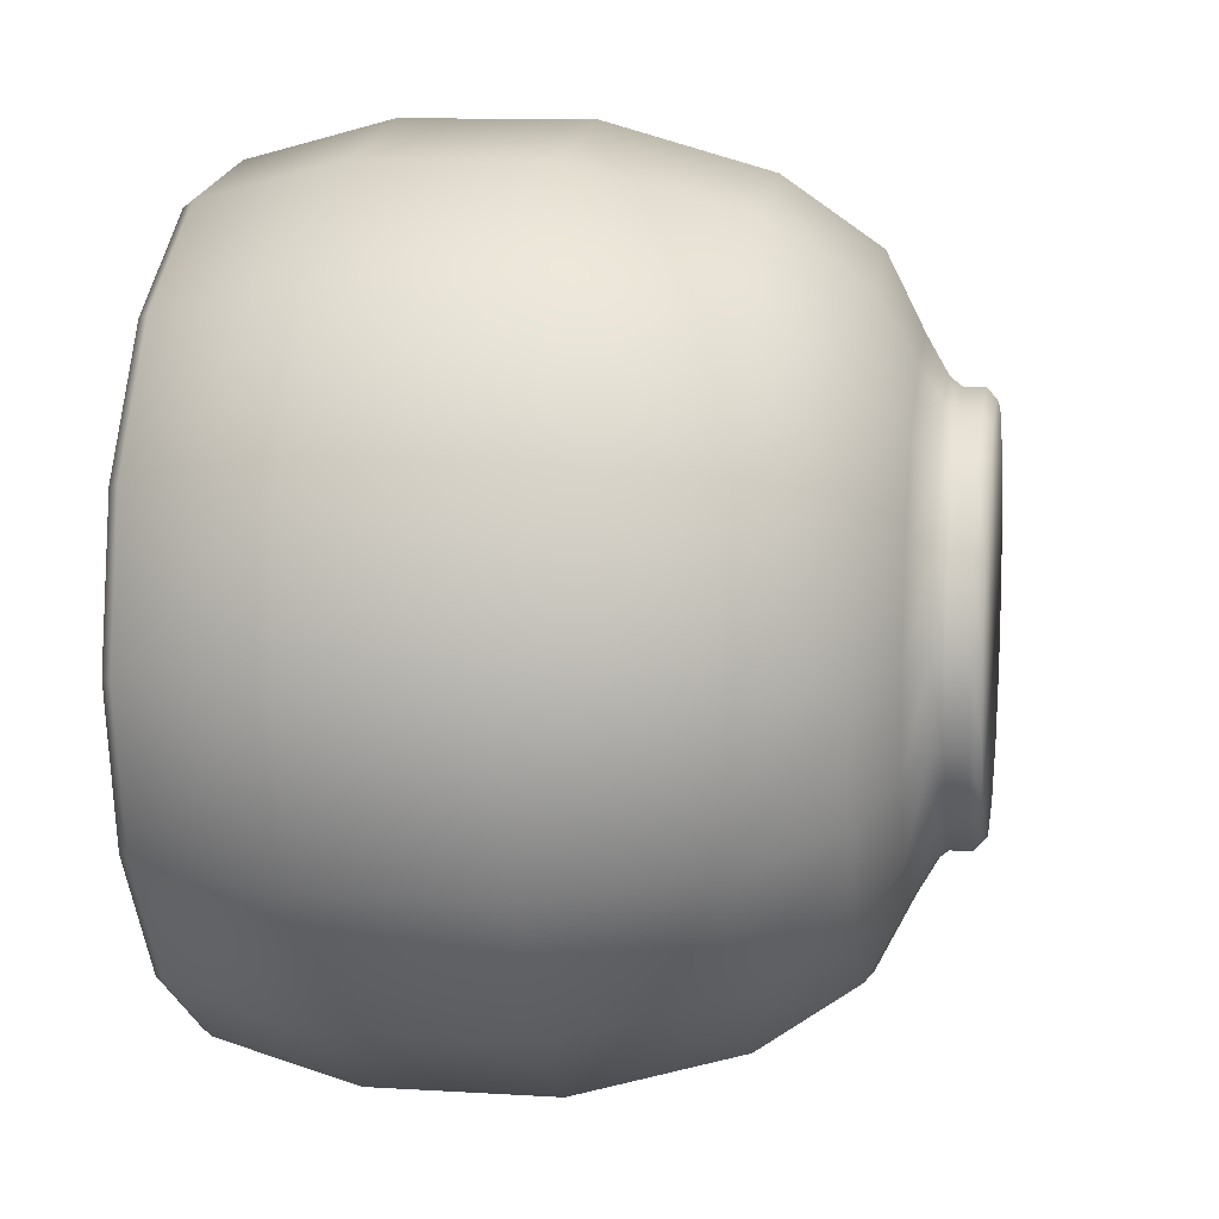
<metadata>
{"format":"obj","ext":"obj","renderer":"f3d","projection":"perspective","resolution":1024,"background":"white","views":[{"elev":9.6,"azim":99.5,"up":"+Y"}]}
</metadata>
<code>
o MeshCup_30_0_GeomSubset_0
v -0.04221 0.01748 -0.03434
v -0.03231 0.03231 -0.03434
v -0.01748 0.04221 -0.03434
v -1e-06 0.04569 -0.03434
v 0.01749 0.04221 -0.03434
v 0.03231 0.03231 -0.03434
v 0.04221 0.01748 -0.03434
v 0.04569 0 -0.03434
v 0.04221 -0.01748 -0.03434
v 0.03231 -0.03231 -0.03434
v 0.01749 -0.04221 -0.03434
v -1e-06 -0.04569 -0.03434
v -0.01748 -0.04221 -0.03434
v -0.03231 -0.03231 -0.03434
v -0.04221 -0.01748 -0.03434
v -0.04569 0 -0.03434
v -0.05067 0.02099 -0.02118
v -0.03878 0.03878 -0.02118
v -0.02099 0.05067 -0.02118
v -1e-06 0.05485 -0.02118
v 0.02099 0.05067 -0.02118
v 0.03878 0.03878 -0.02118
v 0.05067 0.02099 -0.02118
v 0.05485 0 -0.02118
v 0.05067 -0.02099 -0.02118
v 0.03878 -0.03878 -0.02118
v 0.02099 -0.05067 -0.02118
v -1e-06 -0.05485 -0.02118
v -0.02099 -0.05067 -0.02118
v -0.03878 -0.03878 -0.02118
v -0.05067 -0.02099 -0.02118
v -0.05485 0 -0.02118
v -0.05673 0.0235 0.001585
v -0.04342 0.04342 0.001585
v -0.0235 0.05673 0.001585
v -1e-06 0.0614 0.001585
v 0.0235 0.05673 0.001585
v 0.04342 0.04342 0.001585
v 0.05673 0.0235 0.001585
v 0.0614 0 0.001585
v 0.05673 -0.0235 0.001585
v 0.04342 -0.04342 0.001585
v 0.0235 -0.05673 0.001585
v -1e-06 -0.0614 0.001585
v -0.0235 -0.05673 0.001585
v -0.04342 -0.04342 0.001585
v -0.05673 -0.0235 0.001585
v -0.0614 0 0.001585
v -0.05677 0.02352 0.02702
v -0.04345 0.04345 0.02702
v -0.02352 0.05677 0.02702
v -1e-06 0.06145 0.02702
v 0.02352 0.05677 0.02702
v 0.04345 0.04345 0.02702
v 0.05677 0.02352 0.02702
v 0.06145 0 0.02702
v 0.05677 -0.02352 0.02702
v 0.04345 -0.04345 0.02702
v 0.02352 -0.05677 0.02702
v -1e-06 -0.06145 0.02702
v -0.02352 -0.05677 0.02702
v -0.04345 -0.04345 0.02702
v -0.05677 -0.02352 0.02702
v -0.06145 0 0.02702
v -0.05195 0.02152 0.04684
v -0.03976 0.03976 0.04684
v -0.02152 0.05195 0.04683
v -1e-06 0.05623 0.04683
v 0.02152 0.05195 0.04683
v 0.03976 0.03976 0.04683
v 0.05195 0.02152 0.04684
v 0.05623 0 0.04684
v 0.05195 -0.02152 0.04684
v 0.03976 -0.03976 0.04684
v 0.02152 -0.05195 0.04684
v -1e-06 -0.05623 0.04684
v -0.02152 -0.05195 0.04684
v -0.03976 -0.03976 0.04684
v -0.05195 -0.02152 0.04684
v -0.05623 0 0.04684
v -0.01357 -0.03276 -0.03947
v -1e-06 -0.03546 -0.03947
v 0.01357 -0.03276 -0.03947
v 0.02508 -0.02508 -0.03947
v 0.03276 -0.01357 -0.03947
v 0.03546 0 -0.03947
v 0.03276 0.01357 -0.03947
v 0.02508 0.02508 -0.03947
v 0.01357 0.03277 -0.03947
v -1e-06 0.03546 -0.03947
v -0.01357 0.03277 -0.03947
v -0.02508 0.02508 -0.03947
v -0.03276 0.01357 -0.03947
v -0.03546 0 -0.03947
v -0.03276 -0.01357 -0.03947
v -0.02508 -0.02508 -0.03947
v -1e-06 0 -0.04829
v -0.02794 0.01158 -0.04247
v -0.02681 0.01111 -0.04404
v -0.02139 0.02139 -0.04247
v -0.02052 0.02052 -0.04404
v -0.01157 0.02794 -0.04247
v -0.01111 0.02681 -0.04404
v -1e-06 0.03025 -0.04247
v -1e-06 0.02902 -0.04404
v 0.01158 0.02794 -0.04247
v 0.01111 0.02681 -0.04404
v 0.02139 0.02139 -0.04247
v 0.02052 0.02052 -0.04404
v 0.02794 0.01158 -0.04247
v 0.02681 0.01111 -0.04404
v 0.03025 0 -0.04247
v 0.02902 0 -0.04404
v 0.02794 -0.01157 -0.04247
v 0.02681 -0.01111 -0.04404
v 0.02139 -0.02139 -0.04247
v 0.02052 -0.02052 -0.04404
v 0.01158 -0.02794 -0.04247
v 0.01111 -0.02681 -0.04404
v -1e-06 -0.03025 -0.04247
v -1e-06 -0.02902 -0.04404
v -0.01157 -0.02794 -0.04247
v -0.01111 -0.02681 -0.04404
v -0.02139 -0.02139 -0.04247
v -0.02052 -0.02052 -0.04404
v -0.02794 -0.01157 -0.04247
v -0.02681 -0.01111 -0.04404
v -0.03025 0 -0.04247
v -0.02902 0 -0.04404
v -0.01945 0.01945 -0.04829
v -0.02052 0.02052 -0.04694
v -0.01111 0.02681 -0.04694
v -0.01052 0.02541 -0.04829
v -1e-06 0.02902 -0.04694
v -1e-06 0.0275 -0.04829
v 0.01111 0.02681 -0.04694
v 0.01052 0.02541 -0.04829
v 0.02052 0.02052 -0.04694
v 0.01945 0.01945 -0.04829
v 0.02681 0.01111 -0.04694
v 0.02541 0.01052 -0.04829
v 0.02902 0 -0.04694
v 0.0275 0 -0.04829
v 0.02681 -0.01111 -0.04694
v 0.02541 -0.01052 -0.04829
v 0.02052 -0.02052 -0.04694
v 0.01945 -0.01945 -0.04829
v 0.01111 -0.02681 -0.04694
v 0.01052 -0.02541 -0.04829
v -1e-06 -0.02902 -0.04694
v -1e-06 -0.0275 -0.04829
v -0.01111 -0.02681 -0.04694
v -0.01052 -0.02541 -0.04829
v -0.02052 -0.02052 -0.04694
v -0.01945 -0.01945 -0.04829
v -0.02681 -0.01111 -0.04694
v -0.02541 -0.01052 -0.04829
v -0.02902 0 -0.04694
v -0.0275 0 -0.04829
v -0.02681 0.01111 -0.04694
v -0.02541 0.01052 -0.04829
v -0.03903 0.03903 0.04819
v -0.02112 0.051 0.04819
v -1e-06 0.0552 0.04819
v 0.02113 0.051 0.04819
v 0.03903 0.03903 0.04819
v 0.051 0.02112 0.04819
v 0.0552 0 0.04819
v 0.051 -0.02112 0.04819
v 0.03903 -0.03903 0.04819
v 0.02113 -0.051 0.04819
v -1e-06 -0.0552 0.04819
v -0.02112 -0.051 0.04819
v -0.03903 -0.03903 0.04819
v -0.051 -0.02112 0.04819
v -0.0552 0 0.04819
v -0.051 0.02112 0.04819
v -0.054 0 0.04819
v -0.04989 -0.02067 0.04819
v -0.03819 -0.03819 0.04819
v -0.02067 -0.04989 0.04819
v -1e-06 -0.054 0.04819
v 0.02067 -0.04989 0.04819
v 0.03819 -0.03819 0.04819
v 0.04989 -0.02067 0.04819
v 0.054 0 0.04819
v 0.04989 0.02067 0.04819
v 0.03819 0.03819 0.04819
v 0.02067 0.04989 0.04819
v -1e-06 0.054 0.04819
v -0.02067 0.04989 0.04819
v -0.03819 0.03819 0.04819
v -0.04989 0.02067 0.04819
v -0.02019 0.008364 -0.03953
v -0.01545 0.01545 -0.03953
v -0.02368 0.02368 -0.0365
v -0.03094 0.01281 -0.0365
v -0.008363 0.02019 -0.03953
v -0.01281 0.03094 -0.0365
v -1e-06 0.02186 -0.03953
v -1e-06 0.03349 -0.0365
v 0.008364 0.02019 -0.03953
v 0.01282 0.03094 -0.0365
v 0.01545 0.01545 -0.03953
v 0.02368 0.02368 -0.0365
v 0.02019 0.008364 -0.03953
v 0.03094 0.01281 -0.0365
v 0.02186 0 -0.03953
v 0.03349 1e-06 -0.0365
v 0.02019 -0.008364 -0.03953
v 0.03094 -0.01281 -0.0365
v 0.01545 -0.01545 -0.03953
v 0.02368 -0.02368 -0.0365
v 0.008364 -0.02019 -0.03953
v 0.01282 -0.03094 -0.0365
v -1e-06 -0.02185 -0.03953
v -1e-06 -0.03349 -0.0365
v -0.008363 -0.02019 -0.03953
v -0.01282 -0.03094 -0.0365
v -0.01545 -0.01545 -0.03953
v -0.02368 -0.02368 -0.0365
v -0.02019 -0.008364 -0.03953
v -0.03094 -0.01282 -0.0365
v -0.02185 0 -0.03953
v -0.03349 0 -0.0365
v -0.03916 0.01622 -0.03267
v -0.02997 0.02997 -0.03267
v -0.03593 0.03594 -0.02057
v -0.04695 0.01945 -0.02057
v -0.01622 0.03916 -0.03267
v -0.01945 0.04695 -0.02057
v -1e-06 0.04239 -0.03267
v -1e-06 0.05082 -0.02057
v 0.01622 0.03916 -0.03267
v 0.01945 0.04695 -0.02057
v 0.02997 0.02997 -0.03267
v 0.03594 0.03594 -0.02057
v 0.03916 0.01622 -0.03267
v 0.04695 0.01945 -0.02057
v 0.04239 1e-06 -0.03267
v 0.05082 0 -0.02057
v 0.03916 -0.01622 -0.03267
v 0.04695 -0.01945 -0.02057
v 0.02997 -0.02997 -0.03267
v 0.03594 -0.03593 -0.02057
v 0.01622 -0.03916 -0.03267
v 0.01945 -0.04695 -0.02057
v -1e-06 -0.04239 -0.03267
v -1e-06 -0.05082 -0.02057
v -0.01622 -0.03916 -0.03267
v -0.01945 -0.04695 -0.02057
v -0.02997 -0.02997 -0.03267
v -0.03593 -0.03593 -0.02057
v -0.03916 -0.01622 -0.03267
v -0.04695 -0.01945 -0.02057
v -0.04239 0 -0.03267
v -0.05082 0 -0.02057
v -0.04024 0.04024 0.00147
v -0.05258 0.02178 0.001468
v -0.02178 0.05258 0.001469
v -1e-06 0.05691 0.001469
v 0.02178 0.05258 0.001469
v 0.04024 0.04024 0.001469
v 0.05258 0.02178 0.001469
v 0.05691 0 0.001469
v 0.05258 -0.02178 0.001468
v 0.04024 -0.04024 0.001469
v 0.02178 -0.05258 0.00147
v 1e-06 -0.05691 0.001469
v -0.02178 -0.05258 0.001469
v -0.04024 -0.04024 0.001468
v -0.05258 -0.02178 0.001471
v -0.05691 0 0.001469
v -0.0402 0.0402 0.02609
v -0.05252 0.02176 0.02609
v -0.02176 0.05252 0.02609
v 1e-06 0.05685 0.02609
v 0.02176 0.05252 0.02609
v 0.0402 0.0402 0.02609
v 0.05252 0.02176 0.02609
v 0.05685 0 0.02609
v 0.05253 -0.02176 0.02609
v 0.0402 -0.0402 0.02609
v 0.02176 -0.05252 0.02609
v -1e-06 -0.05685 0.02609
v -0.02176 -0.05252 0.02609
v -0.0402 -0.0402 0.02609
v -0.05252 -0.02176 0.02609
v -0.05685 0 0.02609
v -0.03661 0.03661 0.04684
v -0.04783 0.01981 0.04684
v -0.01981 0.04783 0.04683
v -1e-06 0.05177 0.04683
v 0.01981 0.04783 0.04683
v 0.03661 0.03661 0.04683
v 0.04783 0.01981 0.04684
v 0.05177 0 0.04684
v 0.04783 -0.01981 0.04684
v 0.03661 -0.03661 0.04684
v 0.01981 -0.04783 0.04684
v -1e-06 -0.05177 0.04684
v -0.01981 -0.04783 0.04684
v -0.03661 -0.03661 0.04684
v -0.04783 -0.01981 0.04684
v -0.05177 0 0.04684
v -1e-06 0 -0.03953
v -0.02021 0.04879 0.04819
v -0.03734 0.03734 0.04819
v -1e-06 0.05281 0.04819
v 0.02021 0.04879 0.04819
v 0.03734 0.03734 0.04819
v 0.04879 0.02021 0.04819
v 0.05281 0 0.04819
v 0.04879 -0.02021 0.04819
v 0.03734 -0.03734 0.04819
v 0.02021 -0.04879 0.04819
v -1e-06 -0.05281 0.04819
v -0.02021 -0.04879 0.04819
v -0.03734 -0.03734 0.04819
v -0.04879 -0.02021 0.04819
v -0.0528 0 0.04819
v -0.04879 0.02021 0.04819
v -0.04236 0.01755 -0.03446
v -0.03242 0.03243 -0.03446
v -0.01755 0.04236 -0.03446
v -1e-06 0.04585 -0.03446
v 0.01755 0.04236 -0.03446
v 0.03242 0.03243 -0.03446
v 0.04236 0.01755 -0.03446
v 0.04586 0 -0.03446
v 0.04236 -0.01755 -0.03446
v 0.03242 -0.03242 -0.03446
v 0.01755 -0.04236 -0.03446
v -1e-06 -0.04585 -0.03446
v -0.01755 -0.04236 -0.03446
v -0.03242 -0.03242 -0.03446
v -0.04236 -0.01755 -0.03446
v -0.04586 0 -0.03446
v -0.05085 0.02106 -0.02126
v -0.03891 0.03892 -0.02126
v -0.02106 0.05085 -0.02126
v -1e-06 0.05504 -0.02126
v 0.02106 0.05085 -0.02126
v 0.03891 0.03892 -0.02126
v 0.05085 0.02106 -0.02126
v 0.05504 0 -0.02126
v 0.05085 -0.02106 -0.02126
v 0.03891 -0.03891 -0.02126
v 0.02106 -0.05085 -0.02126
v -1e-06 -0.05504 -0.02126
v -0.02106 -0.05085 -0.02126
v -0.03891 -0.03891 -0.02126
v -0.05085 -0.02106 -0.02126
v -0.05504 0 -0.02126
v -0.05692 0.02357 0.001556
v -0.04356 0.04356 0.001556
v -0.02357 0.05692 0.001556
v -1e-06 0.06161 0.001556
v 0.02358 0.05692 0.001556
v 0.04356 0.04356 0.001556
v 0.05692 0.02357 0.001556
v 0.0616 0 0.001556
v 0.05692 -0.02357 0.001556
v 0.04356 -0.04356 0.001556
v 0.02358 -0.05692 0.001556
v -1e-06 -0.0616 0.001556
v -0.02357 -0.05692 0.001556
v -0.04356 -0.04356 0.001556
v -0.05692 -0.02357 0.001556
v -0.0616 0 0.001556
v -0.05696 0.0236 0.02705
v -0.0436 0.0436 0.02705
v -0.02359 0.05696 0.02705
v -1e-06 0.06166 0.02705
v 0.02359 0.05696 0.02705
v 0.0436 0.0436 0.02705
v 0.05696 0.0236 0.02705
v 0.06166 0 0.02705
v 0.05696 -0.02359 0.02705
v 0.0436 -0.0436 0.02705
v 0.0236 -0.05696 0.02705
v -1e-06 -0.06166 0.02705
v -0.02359 -0.05696 0.02705
v -0.0436 -0.0436 0.02705
v -0.05696 -0.02359 0.02705
v -0.06166 0 0.02705
v -0.05213 0.02159 0.04692
v -0.0399 0.0399 0.04692
v -0.02159 0.05213 0.04692
v -1e-06 0.05642 0.04692
v 0.02159 0.05213 0.04692
v 0.0399 0.0399 0.04692
v 0.05213 0.02159 0.04692
v 0.05642 0 0.04692
v 0.05213 -0.02159 0.04692
v 0.0399 -0.0399 0.04692
v 0.02159 -0.05213 0.04692
v -1e-06 -0.05642 0.04692
v -0.02159 -0.05213 0.04692
v -0.0399 -0.0399 0.04692
v -0.05213 -0.02159 0.04692
v -0.05642 0 0.04692
v -0.0391 0.0391 0.04837
v -0.02116 0.05108 0.04837
v -1e-06 0.05529 0.04837
v 0.02116 0.05108 0.04837
v 0.0391 0.0391 0.04837
v 0.05108 0.02116 0.04837
v 0.05529 0 0.04837
v 0.05108 -0.02116 0.04837
v 0.0391 -0.0391 0.04837
v 0.02116 -0.05108 0.04837
v -1e-06 -0.05529 0.04837
v -0.02116 -0.05108 0.04837
v -0.0391 -0.0391 0.04837
v -0.05108 -0.02116 0.04837
v -0.05529 0 0.04837
v -0.05108 0.02116 0.04837
v -0.05399 0 0.04839
v -0.04988 -0.02066 0.04839
v -0.03818 -0.03818 0.04839
v -0.02066 -0.04988 0.04839
v -1e-06 -0.054 0.04839
v 0.02066 -0.04988 0.04839
v 0.03818 -0.03818 0.04839
v 0.04988 -0.02066 0.04839
v 0.054 0 0.04839
v 0.04988 0.02066 0.04839
v 0.03818 0.03818 0.04839
v 0.02066 0.04988 0.04839
v -1e-06 0.054 0.04839
v -0.02066 0.04988 0.04839
v -0.03818 0.03818 0.04839
v -0.04988 0.02066 0.04839
v -0.02016 0.008353 -0.03933
v -0.01543 0.01543 -0.03933
v -0.02363 0.02363 -0.0363
v -0.03087 0.01279 -0.0363
v -0.008352 0.02016 -0.03933
v -0.01279 0.03087 -0.0363
v -1e-06 0.02183 -0.03933
v -1e-06 0.03342 -0.0363
v 0.008353 0.02016 -0.03933
v 0.01279 0.03087 -0.0363
v 0.01543 0.01543 -0.03933
v 0.02363 0.02363 -0.0363
v 0.02017 0.008353 -0.03933
v 0.03087 0.01279 -0.0363
v 0.02183 0 -0.03933
v 0.03342 1e-06 -0.0363
v 0.02017 -0.008353 -0.03933
v 0.03087 -0.01279 -0.0363
v 0.01543 -0.01543 -0.03933
v 0.02363 -0.02363 -0.0363
v 0.008353 -0.02016 -0.03933
v 0.01279 -0.03087 -0.0363
v -1e-06 -0.02183 -0.03933
v -1e-06 -0.03342 -0.0363
v -0.008352 -0.02016 -0.03933
v -0.01279 -0.03087 -0.0363
v -0.01543 -0.01543 -0.03933
v -0.02363 -0.02363 -0.0363
v -0.02017 -0.008352 -0.03933
v -0.03087 -0.01279 -0.0363
v -0.02183 0 -0.03933
v -0.03342 0 -0.0363
v -0.03904 0.01617 -0.03252
v -0.02988 0.02988 -0.03252
v -0.0358 0.0358 -0.02048
v -0.04678 0.01938 -0.02048
v -0.01617 0.03904 -0.03252
v -0.01938 0.04678 -0.02048
v -1e-06 0.04225 -0.03252
v -1e-06 0.05063 -0.02048
v 0.01617 0.03904 -0.03252
v 0.01938 0.04678 -0.02048
v 0.02988 0.02988 -0.03252
v 0.0358 0.0358 -0.02048
v 0.03904 0.01617 -0.03252
v 0.04678 0.01938 -0.02048
v 0.04225 1e-06 -0.03252
v 0.05063 0 -0.02048
v 0.03904 -0.01617 -0.03252
v 0.04678 -0.01937 -0.02048
v 0.02988 -0.02988 -0.03252
v 0.0358 -0.0358 -0.02048
v 0.01617 -0.03904 -0.03252
v 0.01938 -0.04678 -0.02048
v -1e-06 -0.04225 -0.03252
v -1e-06 -0.05063 -0.02048
v -0.01617 -0.03904 -0.03252
v -0.01938 -0.04678 -0.02048
v -0.02987 -0.02988 -0.03252
v -0.0358 -0.0358 -0.02048
v -0.03904 -0.01617 -0.03252
v -0.04678 -0.01937 -0.02048
v -0.04225 0 -0.03252
v -0.05063 0 -0.02048
v -0.0401 0.0401 0.001497
v -0.05239 0.0217 0.001495
v -0.0217 0.05239 0.001496
v -1e-06 0.05671 0.001496
v 0.0217 0.05239 0.001496
v 0.0401 0.0401 0.001496
v 0.05239 0.0217 0.001496
v 0.05671 0 0.001496
v 0.05239 -0.0217 0.001495
v 0.0401 -0.0401 0.001496
v 0.0217 -0.05239 0.001497
v 1e-06 -0.05671 0.001496
v -0.0217 -0.05239 0.001496
v -0.0401 -0.0401 0.001495
v -0.05239 -0.0217 0.001498
v -0.05671 0 0.001496
v -0.04006 0.04006 0.02607
v -0.05233 0.02168 0.02607
v -0.02168 0.05234 0.02607
v 1e-06 0.05665 0.02607
v 0.02168 0.05234 0.02607
v 0.04006 0.04006 0.02607
v 0.05234 0.02168 0.02607
v 0.05665 0 0.02607
v 0.05234 -0.02168 0.02607
v 0.04006 -0.04006 0.02607
v 0.02168 -0.05233 0.02607
v -1e-06 -0.05665 0.02607
v -0.02168 -0.05233 0.02607
v -0.04006 -0.04006 0.02607
v -0.05233 -0.02168 0.02607
v -0.05665 0 0.02607
v -0.03647 0.03647 0.04688
v -0.04765 0.01973 0.04688
v -0.01974 0.04765 0.04688
v -1e-06 0.05157 0.04688
v 0.01974 0.04765 0.04688
v 0.03647 0.03647 0.04688
v 0.04765 0.01973 0.04688
v 0.05157 0 0.04688
v 0.04765 -0.01973 0.04688
v 0.03647 -0.03647 0.04688
v 0.01974 -0.04765 0.04688
v -1e-06 -0.05157 0.04688
v -0.01974 -0.04765 0.04688
v -0.03647 -0.03647 0.04688
v -0.04765 -0.01974 0.04688
v -0.05157 0 0.04688
v -1e-06 0 -0.03932
v -0.02018 0.04872 0.04838
v -0.03729 0.03729 0.04838
v -1e-06 0.05273 0.04838
v 0.02018 0.04872 0.04838
v 0.03729 0.03729 0.04838
v 0.04872 0.02018 0.04838
v 0.05274 0 0.04838
v 0.04872 -0.02018 0.04838
v 0.03729 -0.03729 0.04838
v 0.02018 -0.04872 0.04838
v -1e-06 -0.05273 0.04838
v -0.02018 -0.04872 0.04838
v -0.03729 -0.03729 0.04838
v -0.04872 -0.02018 0.04838
v -0.05273 0 0.04838
v -0.04872 0.02018 0.04838
f 1 2 18 17
f 2 3 19 18
f 3 4 20 19
f 4 5 21 20
f 5 6 22 21
f 6 7 23 22
f 7 8 24 23
f 8 9 25 24
f 9 10 26 25
f 10 11 27 26
f 11 12 28 27
f 12 13 29 28
f 13 14 30 29
f 14 15 31 30
f 15 16 32 31
f 16 1 17 32
f 17 18 34 33
f 18 19 35 34
f 19 20 36 35
f 20 21 37 36
f 21 22 38 37
f 22 23 39 38
f 23 24 40 39
f 24 25 41 40
f 25 26 42 41
f 26 27 43 42
f 27 28 44 43
f 28 29 45 44
f 29 30 46 45
f 30 31 47 46
f 31 32 48 47
f 32 17 33 48
f 33 34 50 49
f 34 35 51 50
f 35 36 52 51
f 36 37 53 52
f 37 38 54 53
f 38 39 55 54
f 39 40 56 55
f 40 41 57 56
f 41 42 58 57
f 42 43 59 58
f 43 44 60 59
f 44 45 61 60
f 45 46 62 61
f 46 47 63 62
f 47 48 64 63
f 48 33 49 64
f 49 50 66 65
f 50 51 67 66
f 51 52 68 67
f 52 53 69 68
f 53 54 70 69
f 54 55 71 70
f 55 56 72 71
f 56 57 73 72
f 57 58 74 73
f 58 59 75 74
f 59 60 76 75
f 60 61 77 76
f 61 62 78 77
f 62 63 79 78
f 63 64 80 79
f 64 49 65 80
f 82 81 13 12
f 83 82 12 11
f 84 83 11 10
f 85 84 10 9
f 86 85 9 8
f 87 86 8 7
f 88 87 7 6
f 89 88 6 5
f 90 89 5 4
f 91 90 4 3
f 92 91 3 2
f 93 92 2 1
f 94 93 1 16
f 95 94 16 15
f 96 95 15 14
f 81 96 14 13
f 162 163 191 192
f 163 164 190 191
f 164 165 189 190
f 165 166 188 189
f 166 167 187 188
f 167 168 186 187
f 168 169 185 186
f 169 170 184 185
f 170 171 183 184
f 171 172 182 183
f 172 173 181 182
f 173 174 180 181
f 174 175 179 180
f 175 176 178 179
f 176 177 193 178
f 177 162 192 193
f 98 99 101 100
f 99 98 128 129
f 100 101 103 102
f 102 103 105 104
f 104 105 107 106
f 106 107 109 108
f 108 109 111 110
f 110 111 113 112
f 112 113 115 114
f 114 115 117 116
f 116 117 119 118
f 118 119 121 120
f 120 121 123 122
f 122 123 125 124
f 124 125 127 126
f 126 127 129 128
f 130 131 160 161
f 131 130 133 132
f 132 133 135 134
f 134 135 137 136
f 136 137 139 138
f 138 139 141 140
f 140 141 143 142
f 142 143 145 144
f 144 145 147 146
f 146 147 149 148
f 148 149 151 150
f 150 151 153 152
f 152 153 155 154
f 154 155 157 156
f 156 157 159 158
f 158 159 161 160
f 98 100 92 93
f 100 102 91 92
f 102 104 90 91
f 104 106 89 90
f 106 108 88 89
f 108 110 87 88
f 110 112 86 87
f 112 114 85 86
f 114 116 84 85
f 116 118 83 84
f 118 120 82 83
f 120 122 81 82
f 122 124 96 81
f 124 126 95 96
f 126 128 94 95
f 128 98 93 94
f 133 130 97 135
f 137 135 97 139
f 141 139 97 143
f 145 143 97 147
f 149 147 97 151
f 153 151 97 155
f 157 155 97 159
f 161 159 97 130
f 103 101 131 132
f 105 103 132 134
f 107 105 134 136
f 109 107 136 138
f 111 109 138 140
f 113 111 140 142
f 115 113 142 144
f 117 115 144 146
f 119 117 146 148
f 121 119 148 150
f 123 121 150 152
f 125 123 152 154
f 127 125 154 156
f 129 127 156 158
f 99 129 158 160
f 101 99 160 131
f 66 67 163 162
f 67 68 164 163
f 68 69 165 164
f 69 70 166 165
f 70 71 167 166
f 71 72 168 167
f 72 73 169 168
f 73 74 170 169
f 74 75 171 170
f 75 76 172 171
f 76 77 173 172
f 77 78 174 173
f 78 79 175 174
f 79 80 176 175
f 80 65 177 176
f 65 66 162 177
f 194 197 196 195
f 195 196 199 198
f 198 199 201 200
f 200 201 203 202
f 202 203 205 204
f 204 205 207 206
f 206 207 209 208
f 208 209 211 210
f 210 211 213 212
f 212 213 215 214
f 214 215 217 216
f 216 217 219 218
f 218 219 221 220
f 220 221 223 222
f 222 223 225 224
f 224 225 197 194
f 226 229 228 227
f 227 228 231 230
f 230 231 233 232
f 232 233 235 234
f 234 235 237 236
f 236 237 239 238
f 238 239 241 240
f 240 241 243 242
f 242 243 245 244
f 244 245 247 246
f 246 247 249 248
f 248 249 251 250
f 250 251 253 252
f 252 253 255 254
f 254 255 257 256
f 256 257 229 226
f 229 259 258 228
f 228 258 260 231
f 231 260 261 233
f 233 261 262 235
f 235 262 263 237
f 237 263 264 239
f 239 264 265 241
f 241 265 266 243
f 243 266 267 245
f 245 267 268 247
f 247 268 269 249
f 249 269 270 251
f 251 270 271 253
f 253 271 272 255
f 255 272 273 257
f 257 273 259 229
f 259 275 274 258
f 258 274 276 260
f 260 276 277 261
f 261 277 278 262
f 262 278 279 263
f 263 279 280 264
f 264 280 281 265
f 265 281 282 266
f 266 282 283 267
f 267 283 284 268
f 268 284 285 269
f 269 285 286 270
f 270 286 287 271
f 271 287 288 272
f 272 288 289 273
f 273 289 275 259
f 275 291 290 274
f 274 290 292 276
f 276 292 293 277
f 277 293 294 278
f 278 294 295 279
f 279 295 296 280
f 280 296 297 281
f 281 297 298 282
f 282 298 299 283
f 283 299 300 284
f 284 300 301 285
f 285 301 302 286
f 286 302 303 287
f 287 303 304 288
f 288 304 305 289
f 289 305 291 275
f 198 200 306 195
f 202 204 306 200
f 206 208 306 204
f 210 212 306 208
f 214 216 306 212
f 218 220 306 216
f 222 224 306 220
f 194 195 306 224
f 217 248 250 219
f 215 246 248 217
f 213 244 246 215
f 211 242 244 213
f 209 240 242 211
f 207 238 240 209
f 205 236 238 207
f 203 234 236 205
f 201 232 234 203
f 199 230 232 201
f 196 227 230 199
f 197 226 227 196
f 225 256 226 197
f 223 254 256 225
f 221 252 254 223
f 219 250 252 221
f 292 290 308 307
f 293 292 307 309
f 294 293 309 310
f 295 294 310 311
f 296 295 311 312
f 297 296 312 313
f 298 297 313 314
f 299 298 314 315
f 300 299 315 316
f 301 300 316 317
f 302 301 317 318
f 303 302 318 319
f 304 303 319 320
f 305 304 320 321
f 291 305 321 322
f 290 291 322 308
f 179 178 321 320
f 180 179 320 319
f 181 180 319 318
f 182 181 318 317
f 183 182 317 316
f 184 183 316 315
f 185 184 315 314
f 186 185 314 313
f 187 186 313 312
f 188 187 312 311
f 189 188 311 310
f 190 189 310 309
f 191 190 309 307
f 192 191 307 308
f 193 192 308 322
f 178 193 322 321

</code>
